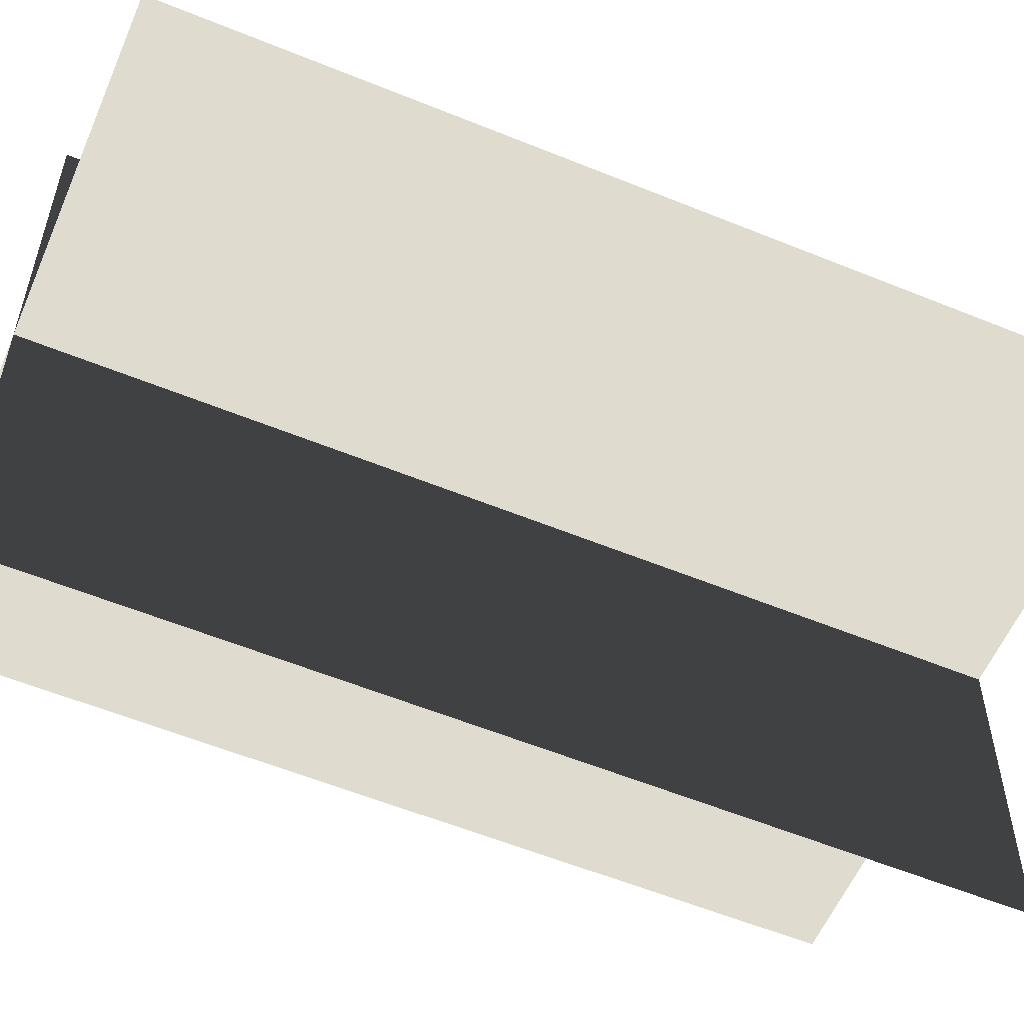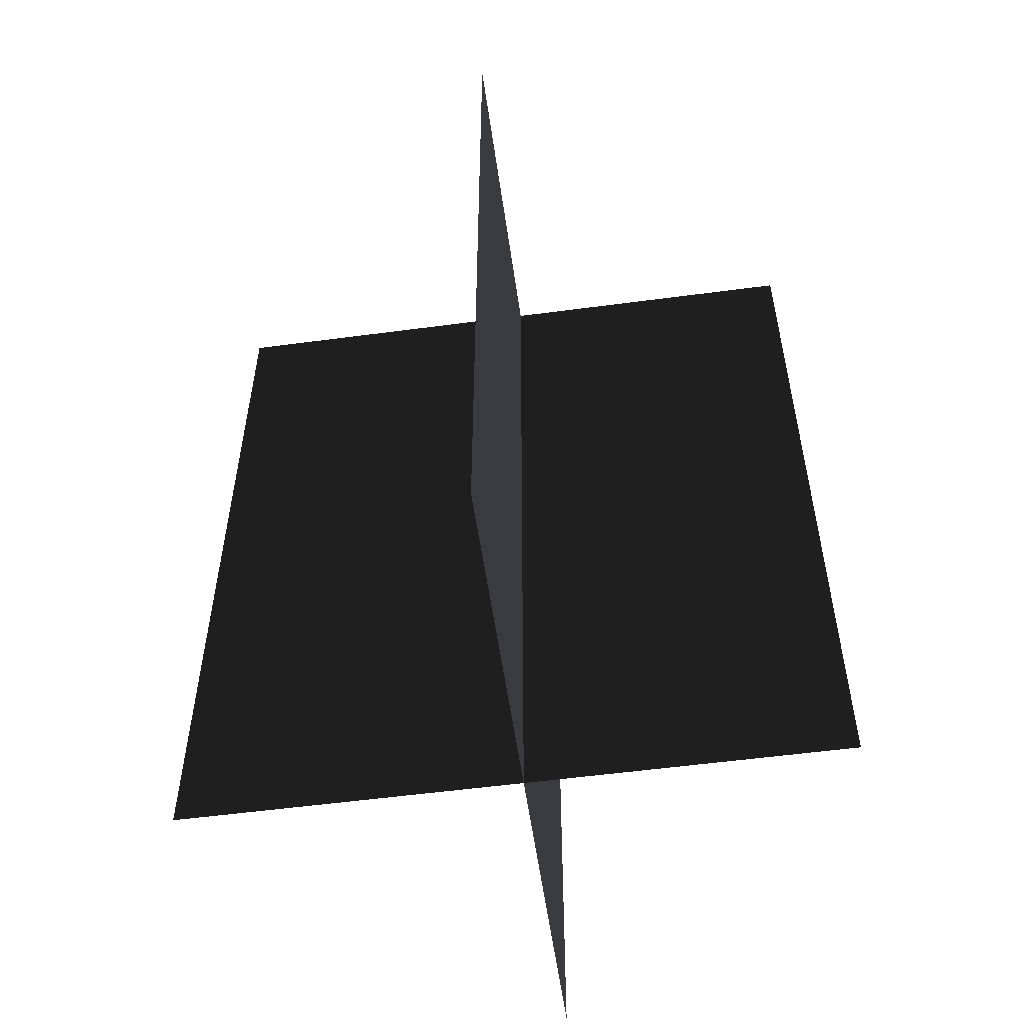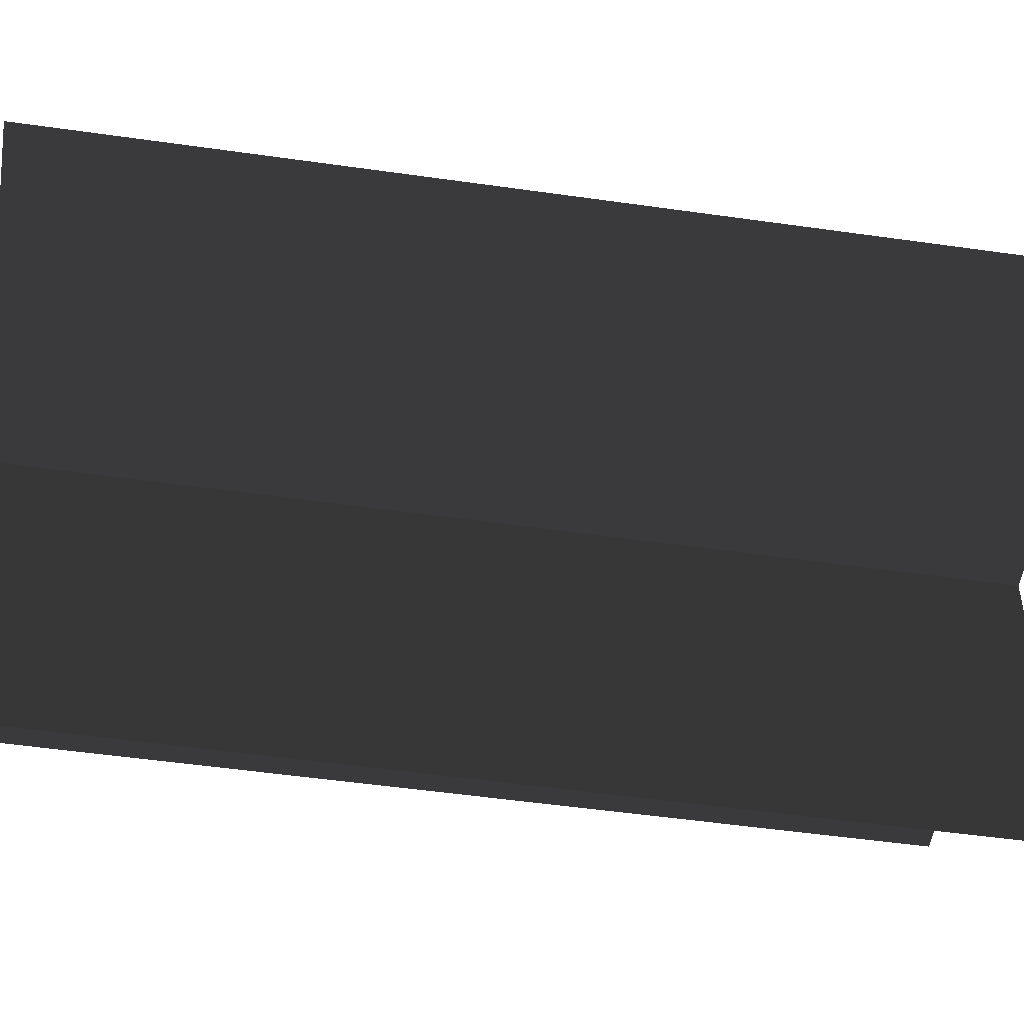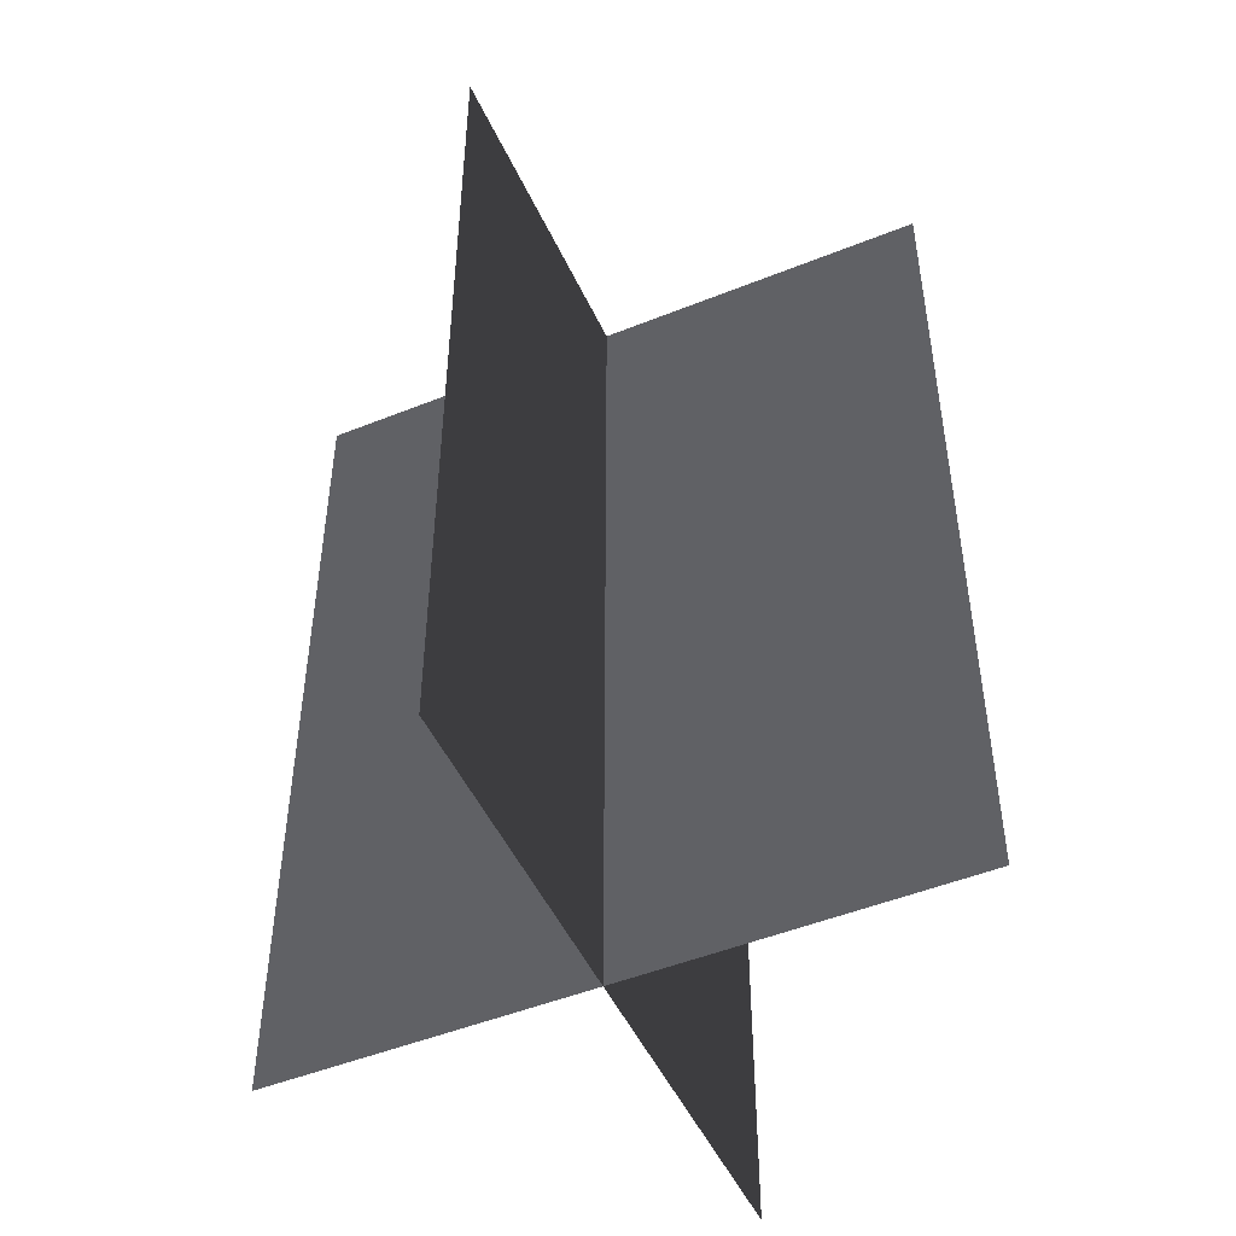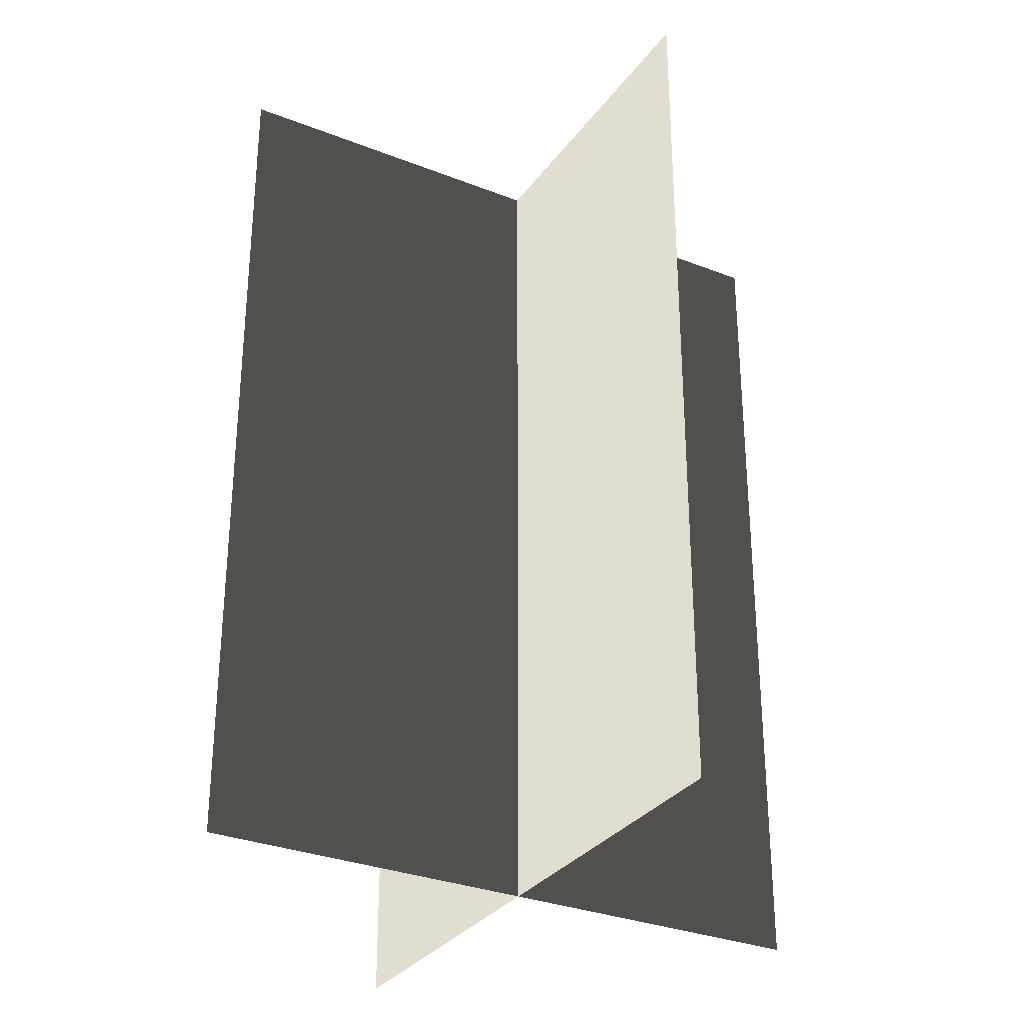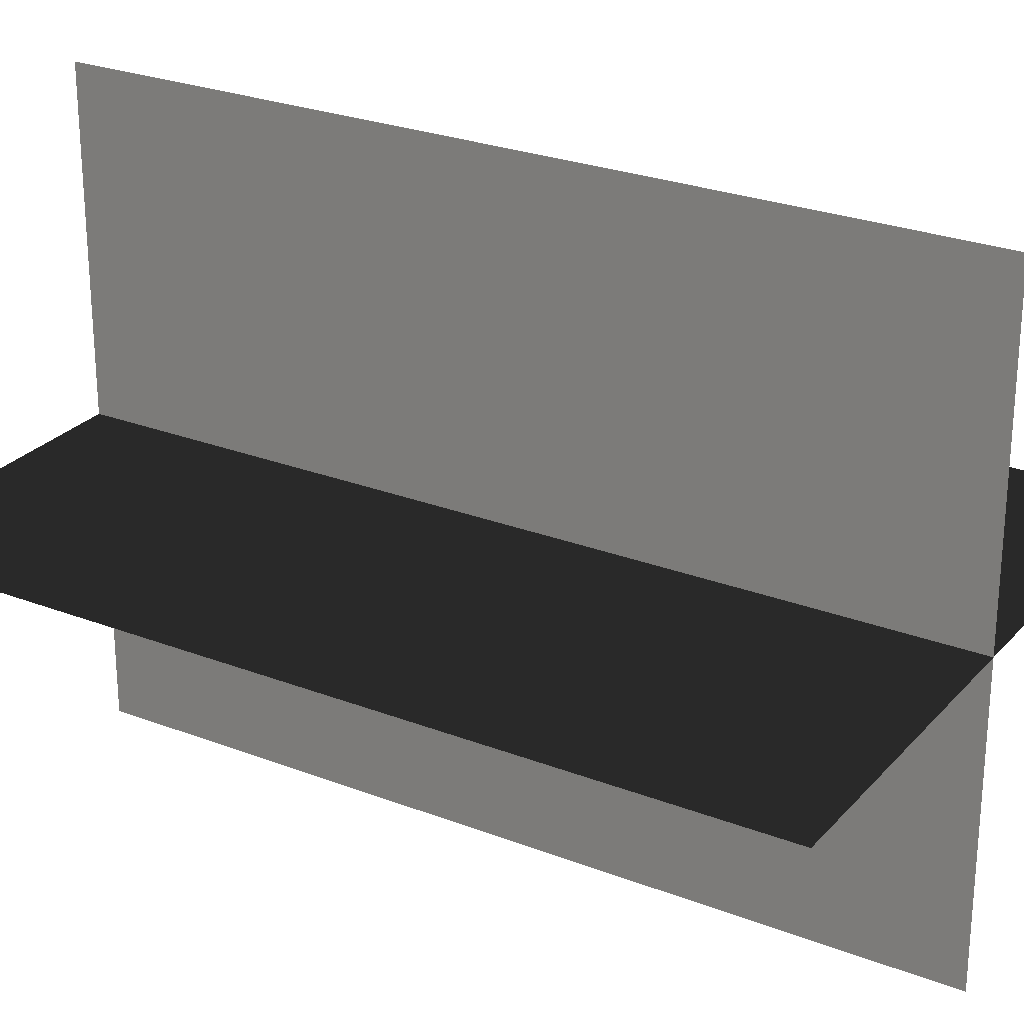
<metadata>
{"format":"obj","ext":"obj","renderer":"f3d","projection":"perspective","resolution":1024,"background":"white","views":[{"elev":-57.4,"azim":67.0,"up":"+Y"},{"elev":-55.5,"azim":-82.0,"up":"+Z"},{"elev":-51.5,"azim":-98.8,"up":"+Y"},{"elev":-49.0,"azim":114.1,"up":"+Z"},{"elev":-30.9,"azim":-119.4,"up":"+Z"},{"elev":26.1,"azim":121.5,"up":"+Y"}]}
</metadata>
<code>
v 0.1617 -0.009193 1.894e-06
v 0.1617 -0.009195 0.4323
v -0.1562 -0.009195 0.4323
v -0.1562 -0.009193 1.894e-06
v 0.005386 -0.1631 1.34e-06
v 0.005386 -0.1631 0.4323
v 0.005386 0.1548 0.4323
v 0.005386 0.1548 2.483e-06
g Palm_Tree_(64)_23975_802
f 1 3 2
f 1 4 3
f 5 7 6
f 5 8 7

</code>
